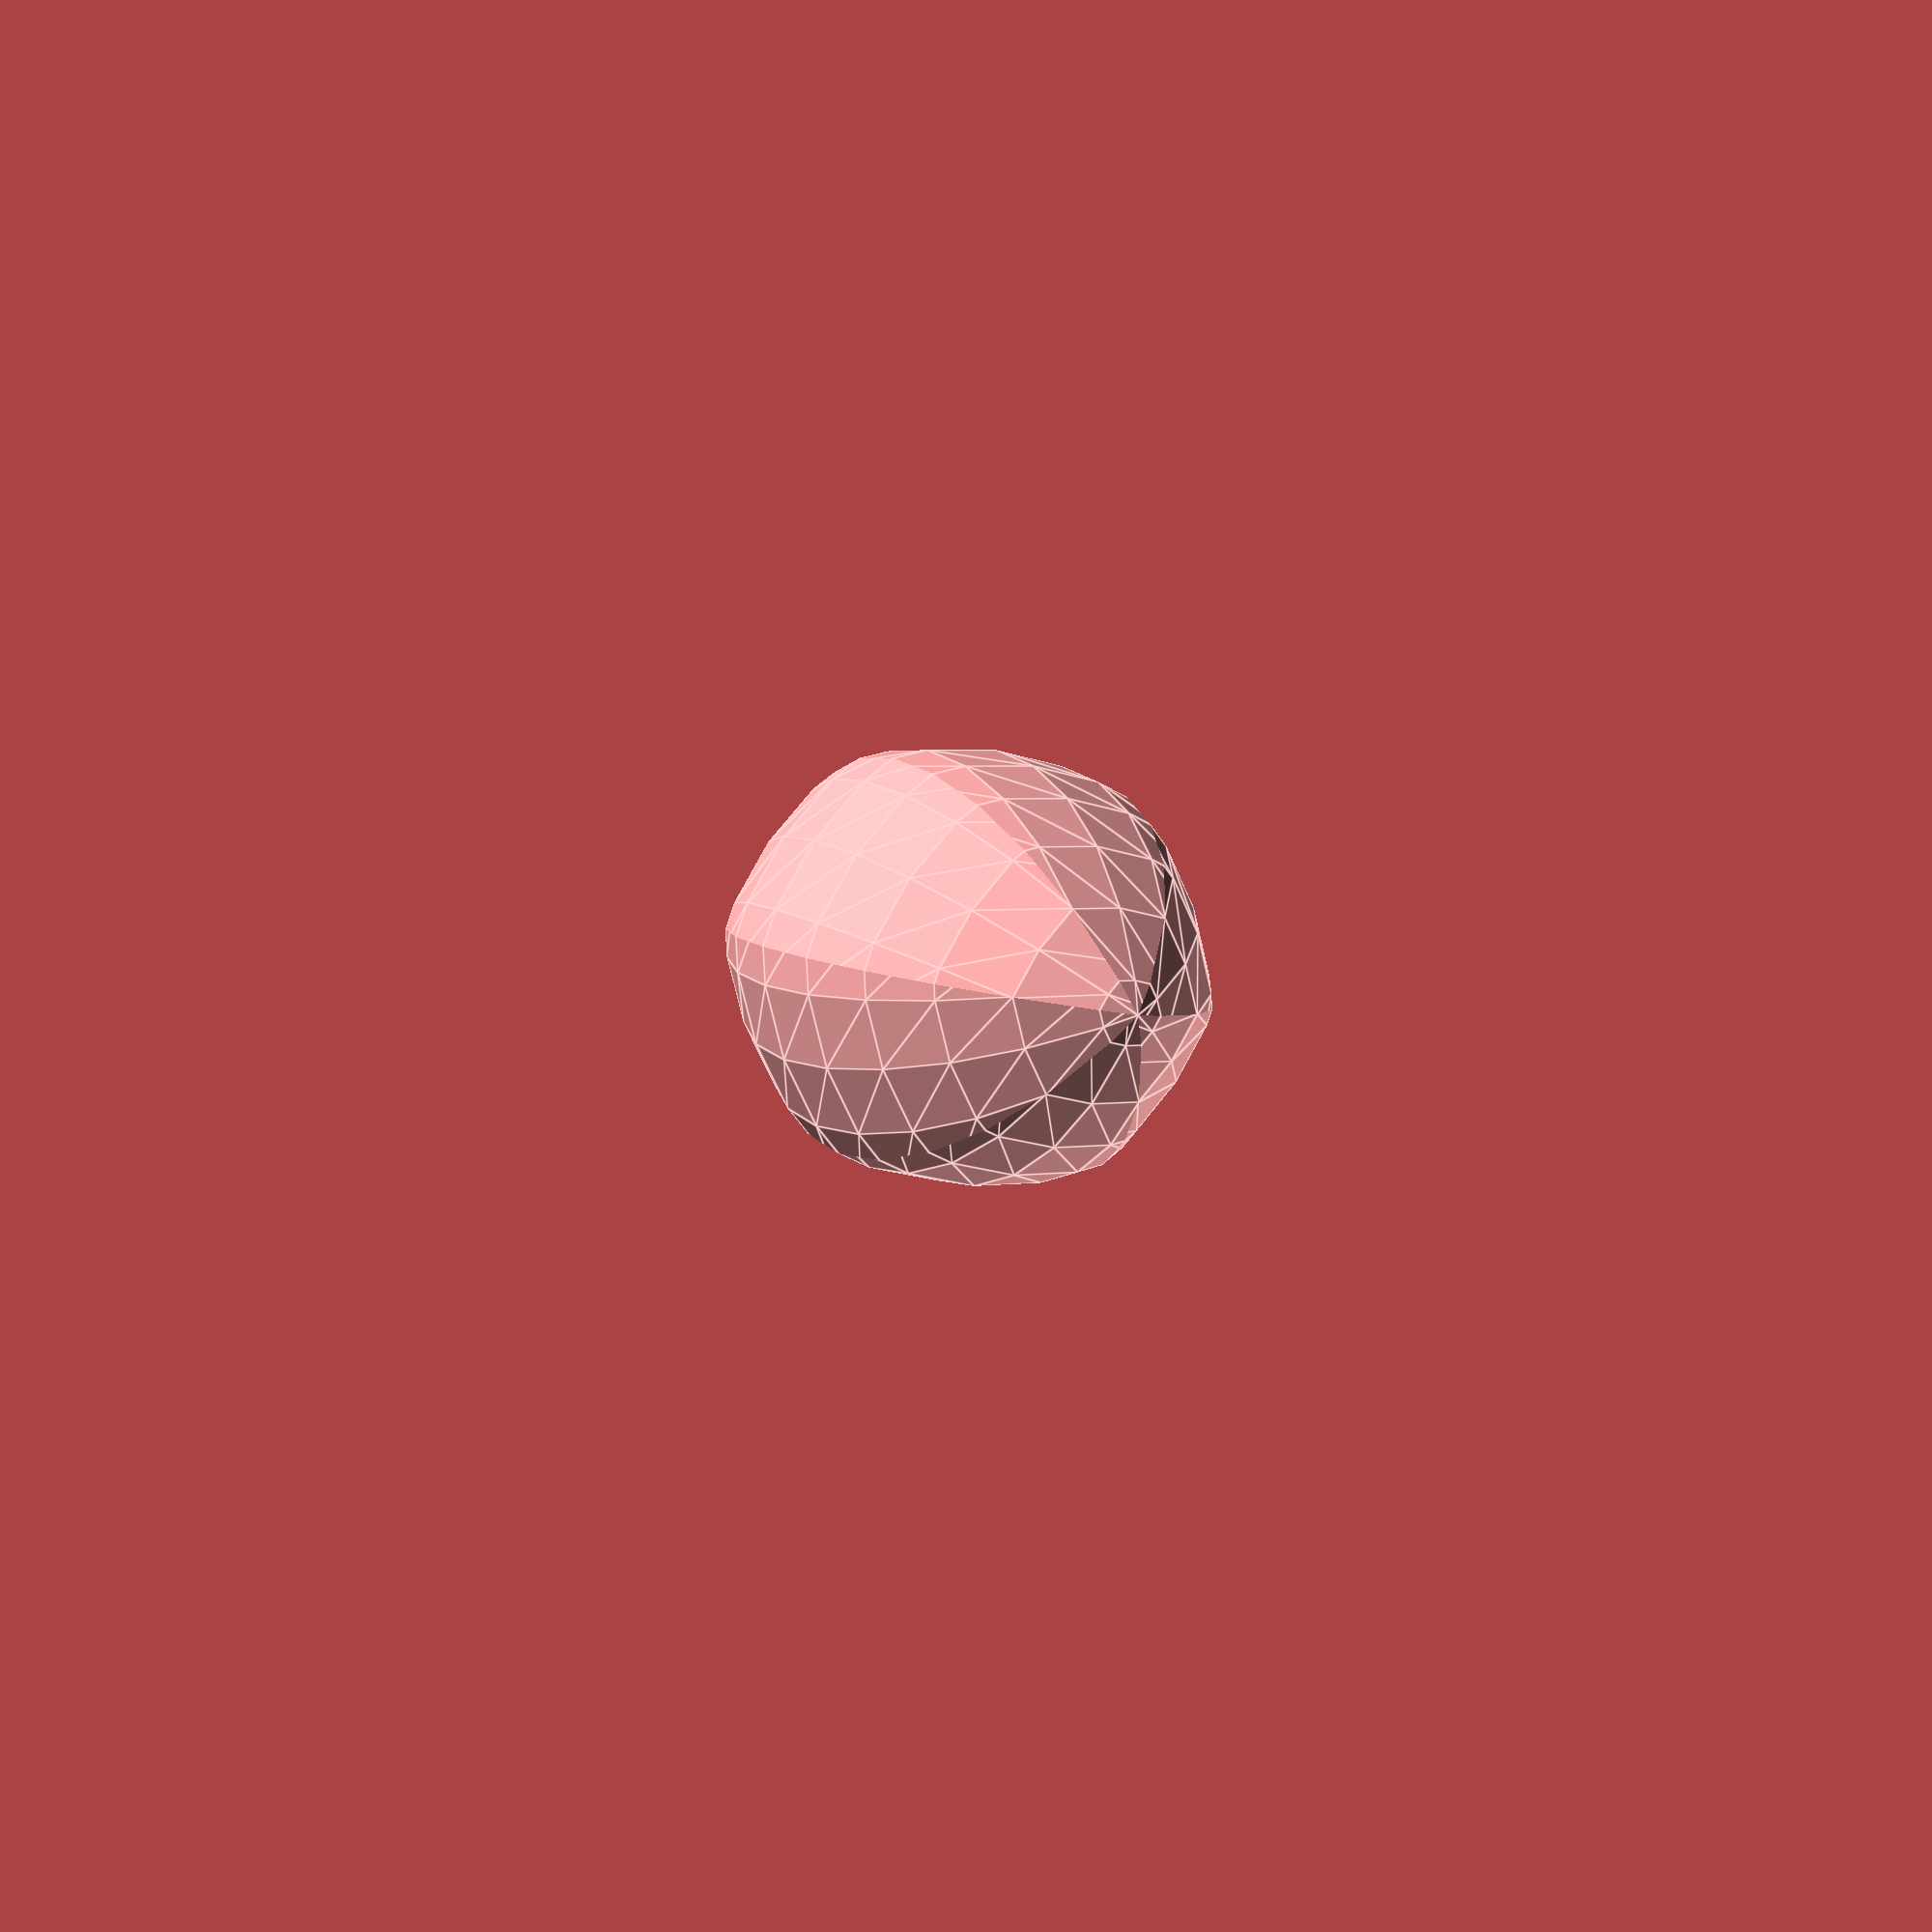
<openscad>
intersection_for(n = [1 : 6])
{
    rotate([0, 0, n * 60])
    {
        translate([5,0,0])
        sphere(r=12);
    }
}
</openscad>
<views>
elev=351.0 azim=80.9 roll=151.4 proj=p view=edges
</views>
